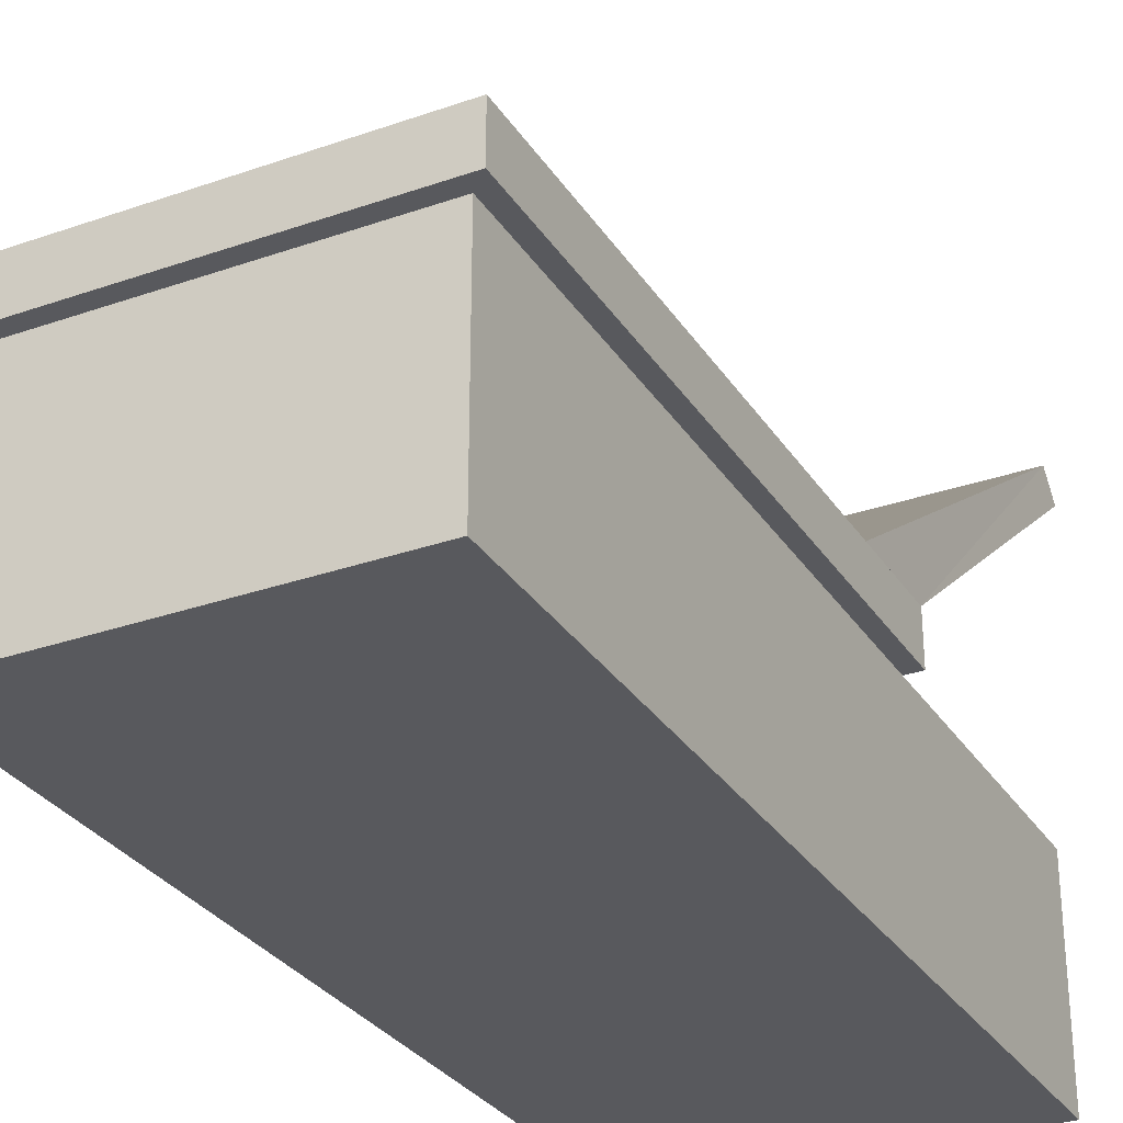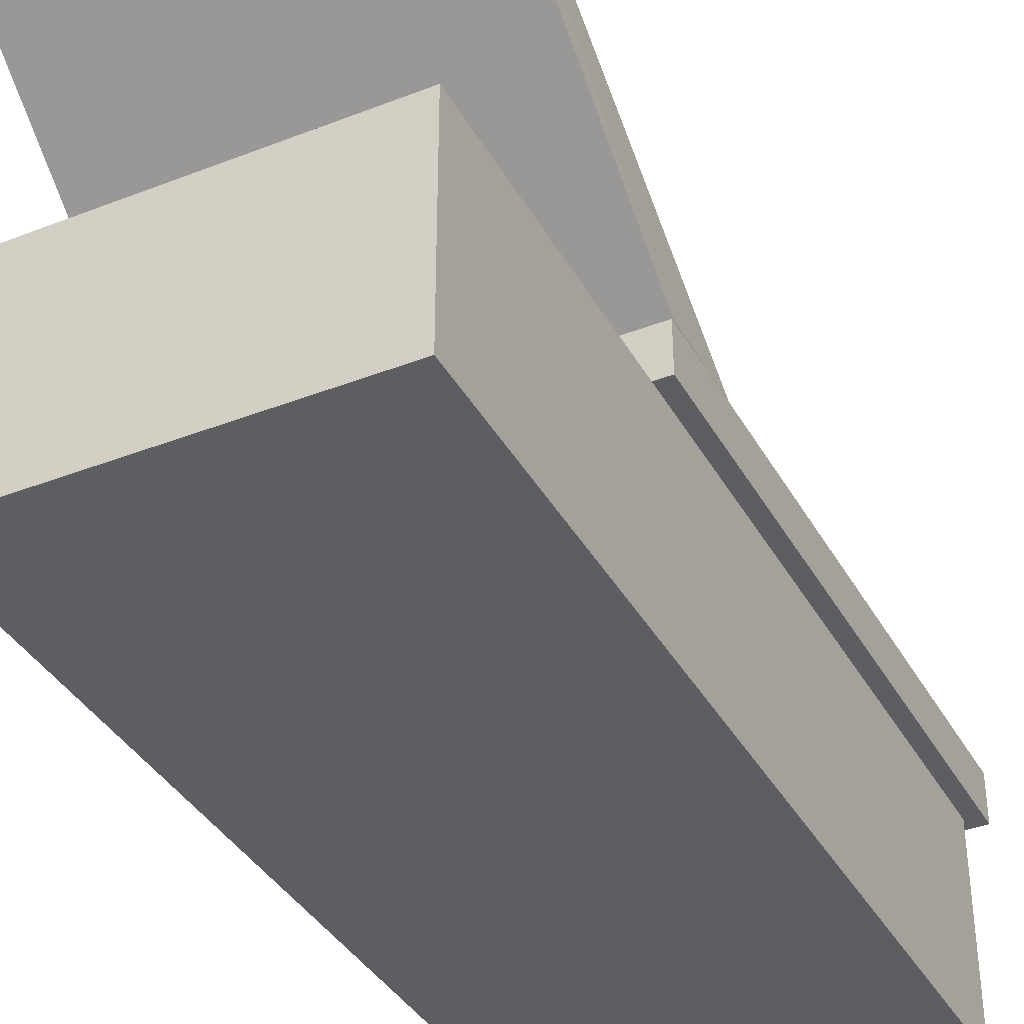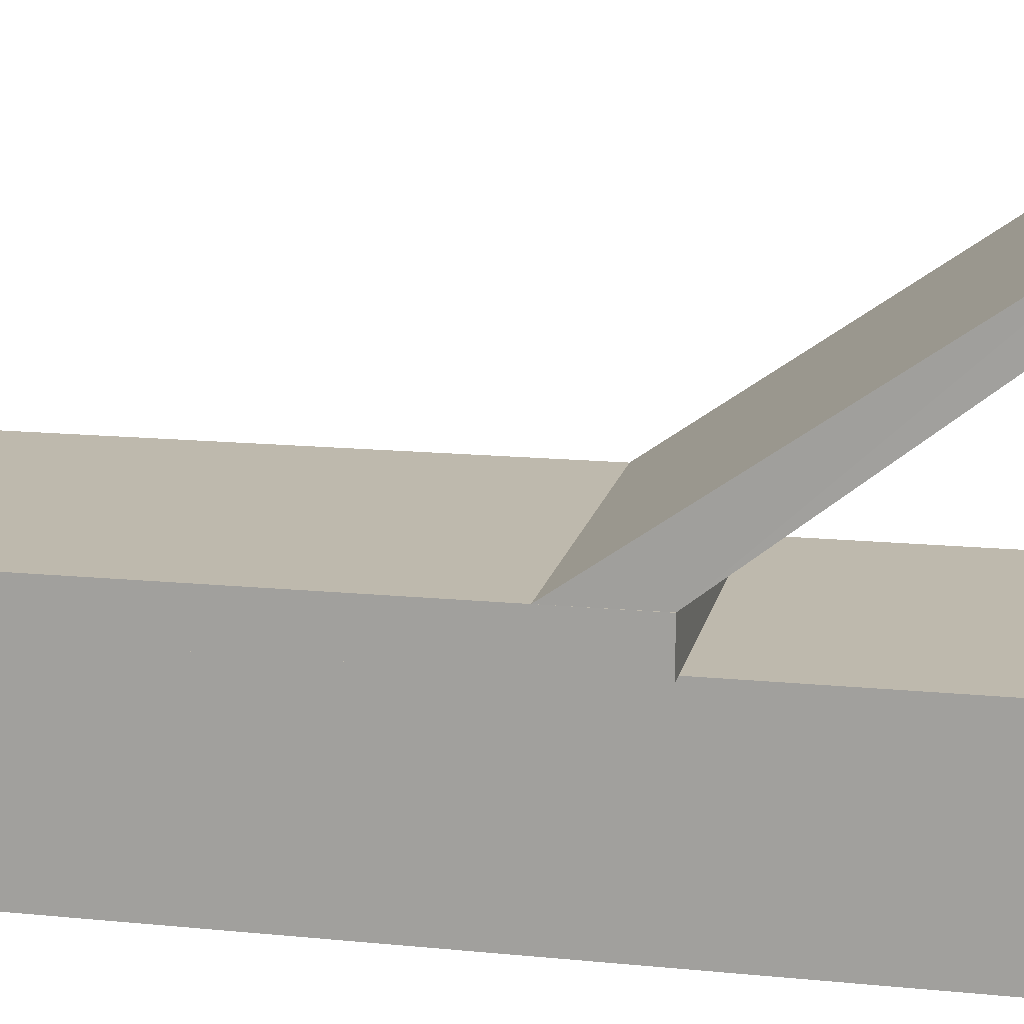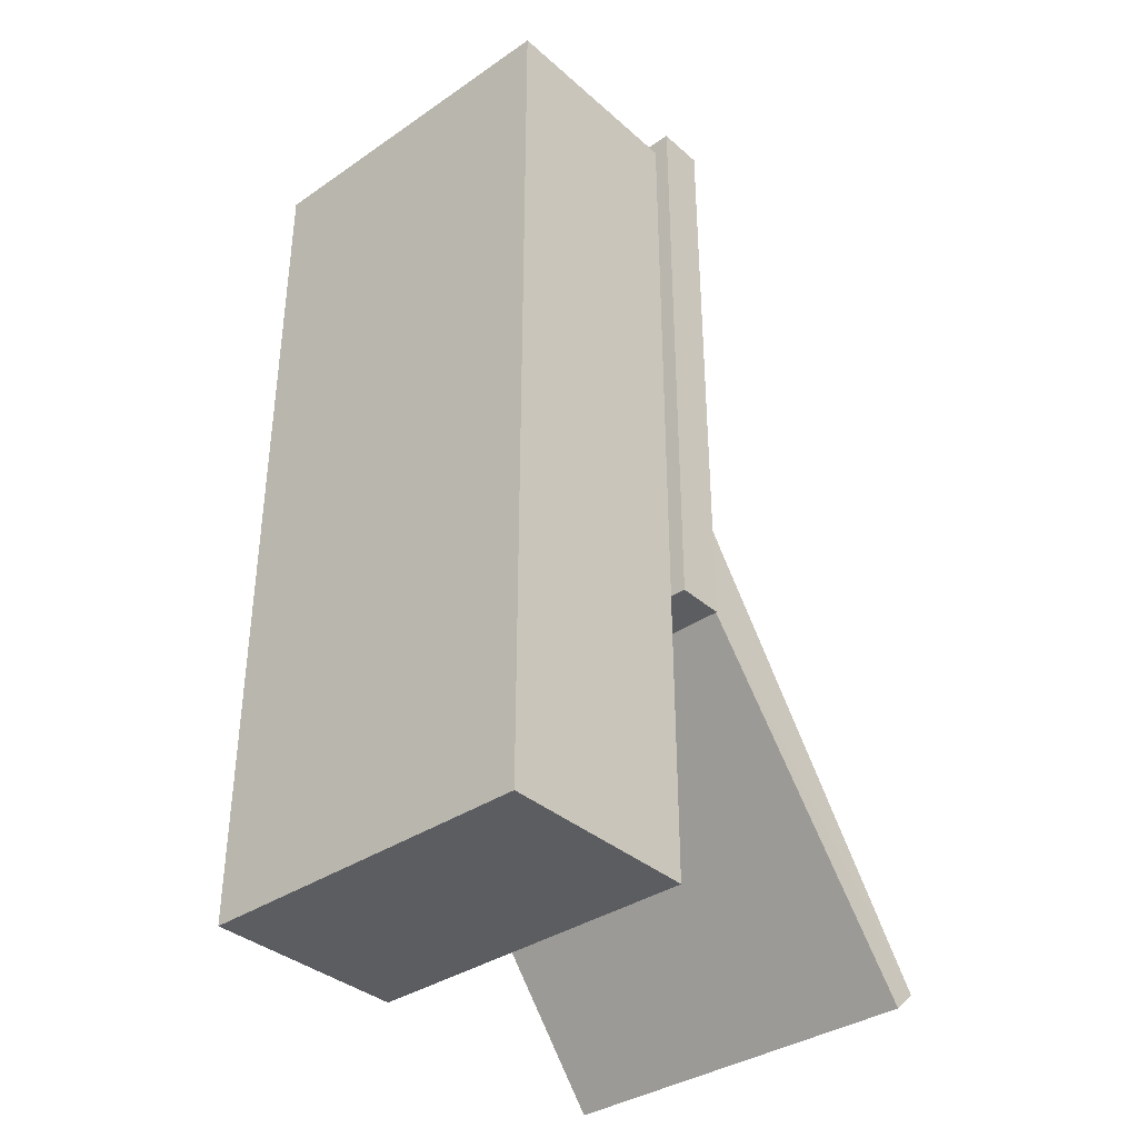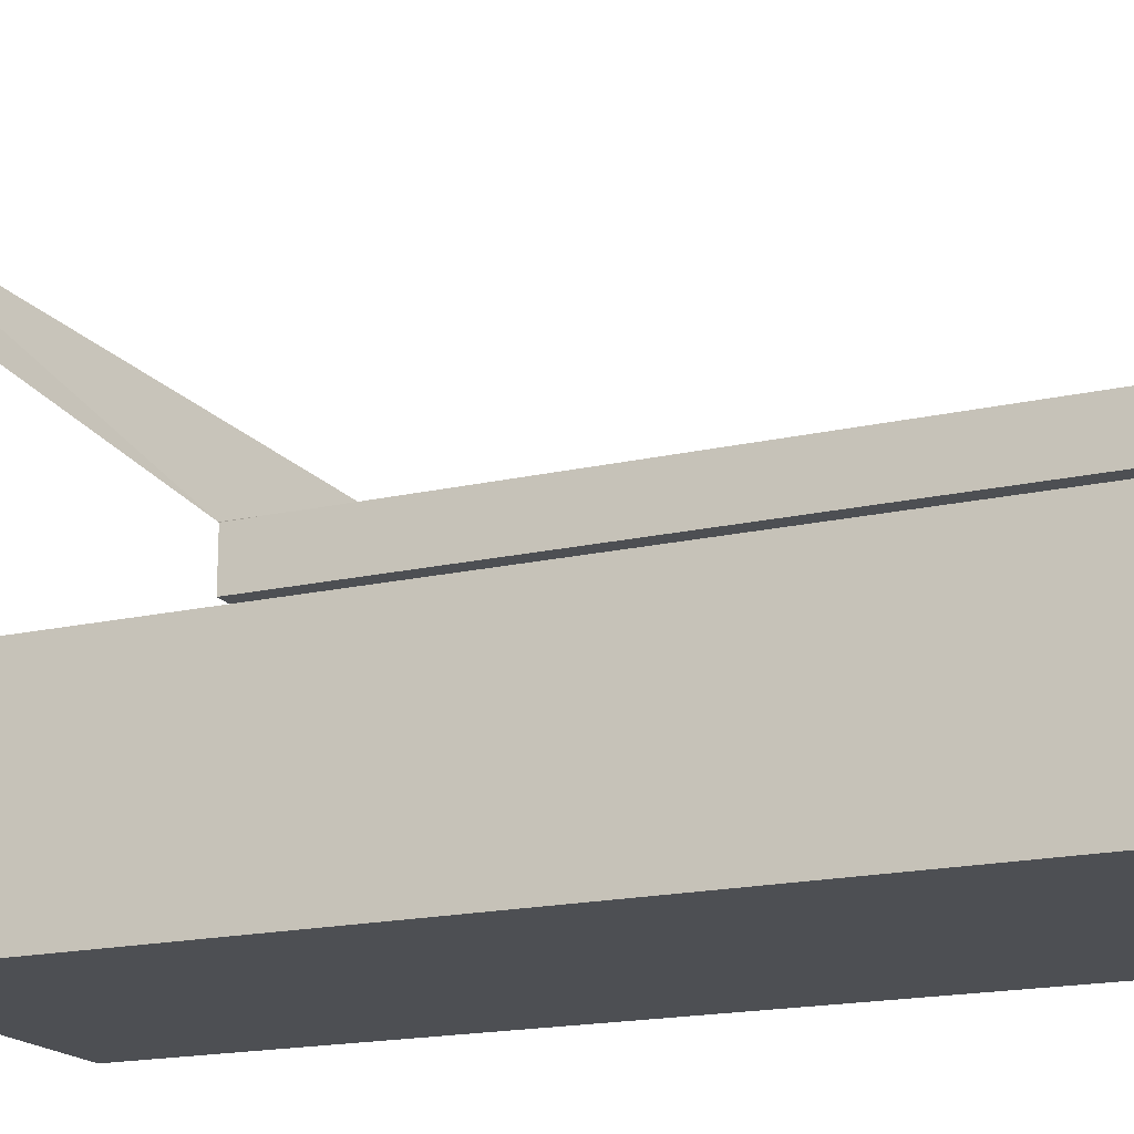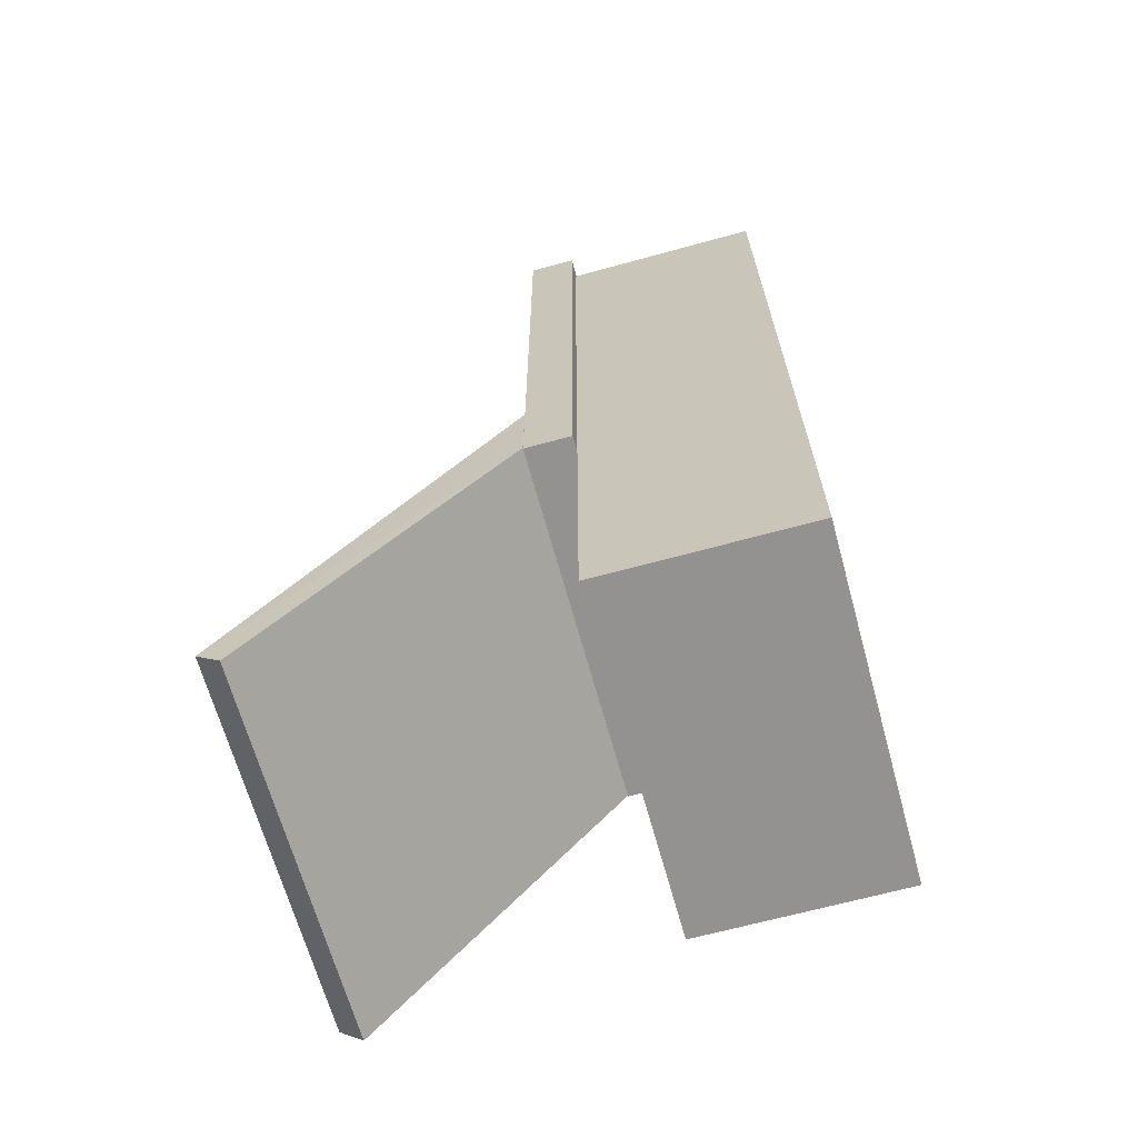
<metadata>
{"format":"obj","ext":"obj","renderer":"f3d","projection":"perspective","resolution":1024,"background":"white","views":[{"elev":-30.2,"azim":27.0,"up":"+Y"},{"elev":-37.8,"azim":-153.6,"up":"+Y"},{"elev":15.2,"azim":101.8,"up":"+Y"},{"elev":-36.4,"azim":41.5,"up":"+Z"},{"elev":-18.0,"azim":-66.0,"up":"+Y"},{"elev":-66.5,"azim":-74.6,"up":"+Z"}]}
</metadata>
<code>
g ExaminationTable_Mesh
v -2.75 0 -8.75
v -2.75 0 5.253
v 2.75 0 5.253
v 2.75 0 -8.75
v 3 8.262 -8.66
v 3 4 -2.575
v -3 4 -2.575
v -3 8.262 -8.66
v -3 7.875 -9
v 3 7.875 -9
v 3 8.262 -8.66
v -3 8.262 -8.66
v -3.015 4 -4.075
v 2.985 4 -4.075
v 3 7.875 -9
v -3 7.875 -9
v 3 8.262 -8.66
v 3 7.875 -9
v 2.985 4 -4.075
v 3 8.262 -8.66
v 2.985 4 -4.075
v 3 4 -2.575
v -3 8.262 -8.66
v -3 4 -2.575
v -3.015 4 -4.075
v -3 8.262 -8.66
v -3.015 4 -4.075
v -3 7.875 -9
v 2.75 0 -8.75
v 2.75 0 5.253
v 2.75 3.25 5.253
v 2.75 3.25 -8.75
v 2.75 0 5.253
v -2.75 0 5.253
v -2.75 3.25 5.253
v 2.75 3.25 5.253
v -2.75 0 5.253
v -2.75 0 -8.75
v -2.75 3.25 -8.75
v -2.75 3.25 5.253
v 3 4 -2.575
v 3 4 5.503
v -3 4 5.503
v -3 4 -2.575
v -3 3.25 5.503
v -3 4 5.503
v 3 4 5.503
v 3 3.25 5.503
v -2.75 0 -8.75
v 2.75 0 -8.75
v 2.75 3.25 -8.75
v -2.75 3.25 -8.75
v 3 4 -2.575
v -3 4 -2.575
v -3 4 -4.075
v 3 4 -4.075
v -2.75 3.25 -4.075
v -2.75 3.25 -8.75
v 2.75 3.25 -8.75
v 2.75 3.25 -4.075
v 3 3.25 -4.075
v 3 4 -4.075
v -3 4 -4.075
v -3 3.25 -4.075
v 3 4 5.503
v 3 4 -4.075
v 3 3.25 -4.075
v 3 3.25 5.503
v -3 3.25 5.503
v -3 3.25 -4.075
v -3 4 -4.075
v -3 4 5.503
v -2.75 3.25 5.503
v -2.75 3.25 -4.075
v -3 3.25 -4.075
v -3 3.25 5.503
v -2.75 3.25 5.253
v -2.75 3.25 5.503
v 2.75 3.25 5.503
v 2.75 3.25 5.253
v 2.75 3.25 -4.075
v 2.75 3.25 5.503
v 3 3.25 5.503
v 3 3.25 -4.075
g ExaminationTable_Mesh_0
f 3 2 1
f 4 3 1
f 7 6 5
f 8 7 5
f 11 10 9
f 12 11 9
f 15 14 13
f 16 15 13
f 19 18 17
f 22 21 20
f 25 24 23
f 28 27 26
f 31 30 29
f 32 31 29
f 35 34 33
f 36 35 33
f 39 38 37
f 40 39 37
f 43 42 41
f 44 43 41
f 47 46 45
f 48 47 45
f 51 50 49
f 52 51 49
f 55 54 53
f 56 55 53
f 59 58 57
f 60 59 57
f 63 62 61
f 64 63 61
f 67 66 65
f 68 67 65
f 71 70 69
f 72 71 69
f 75 74 73
f 76 75 73
f 79 78 77
f 80 79 77
f 83 82 81
f 84 83 81

</code>
